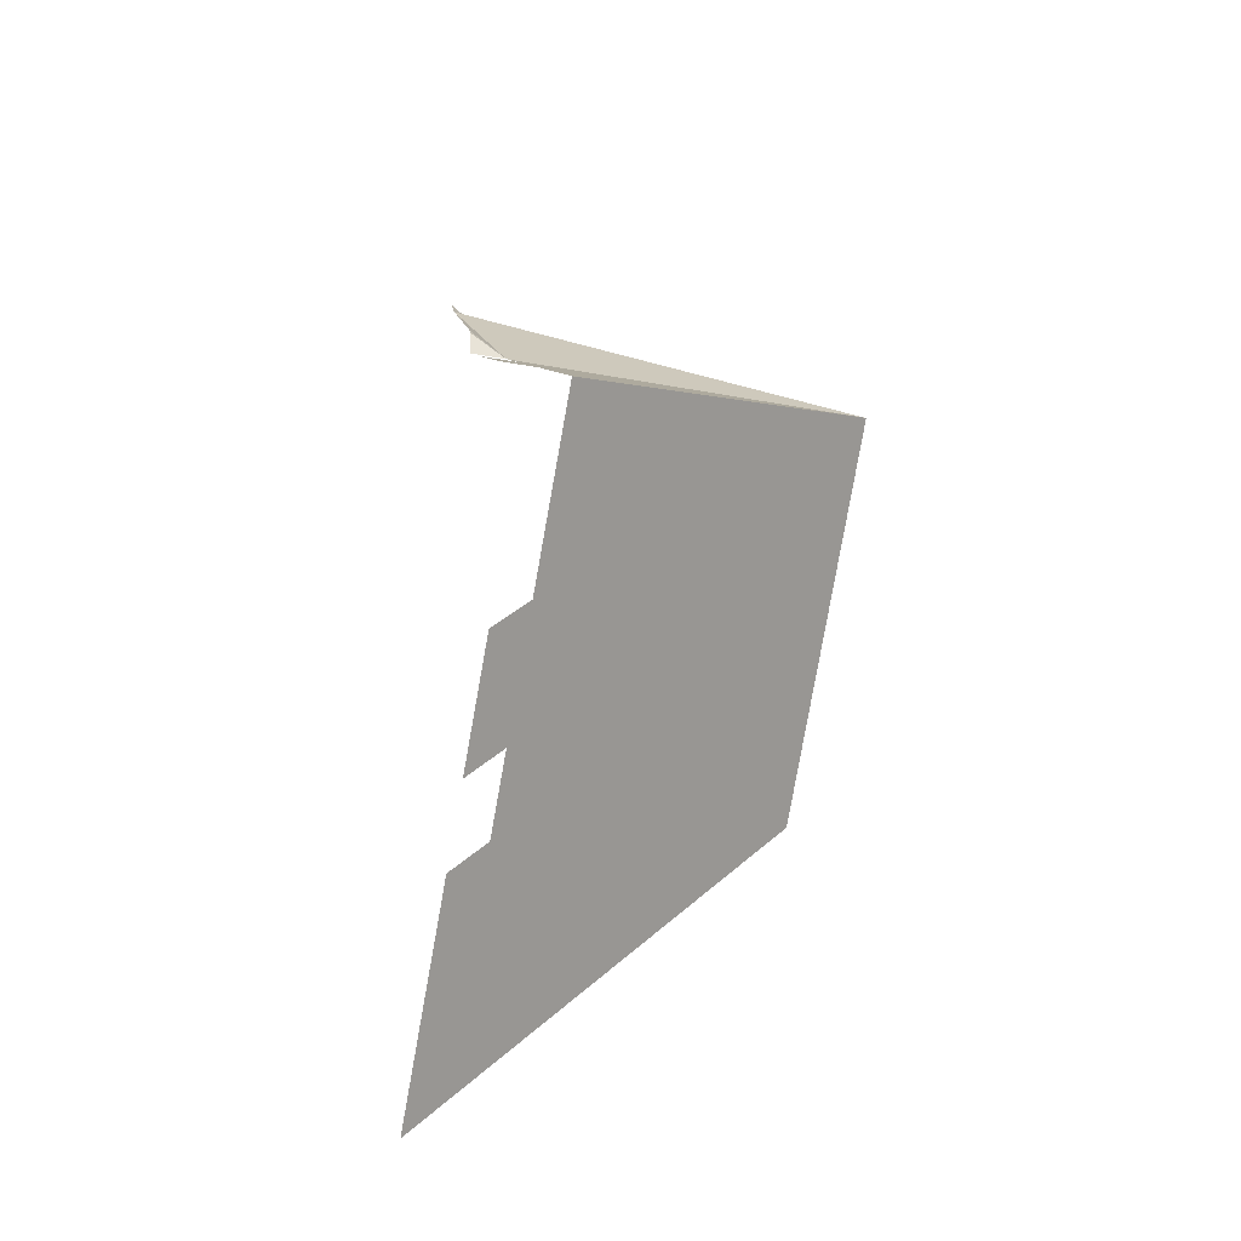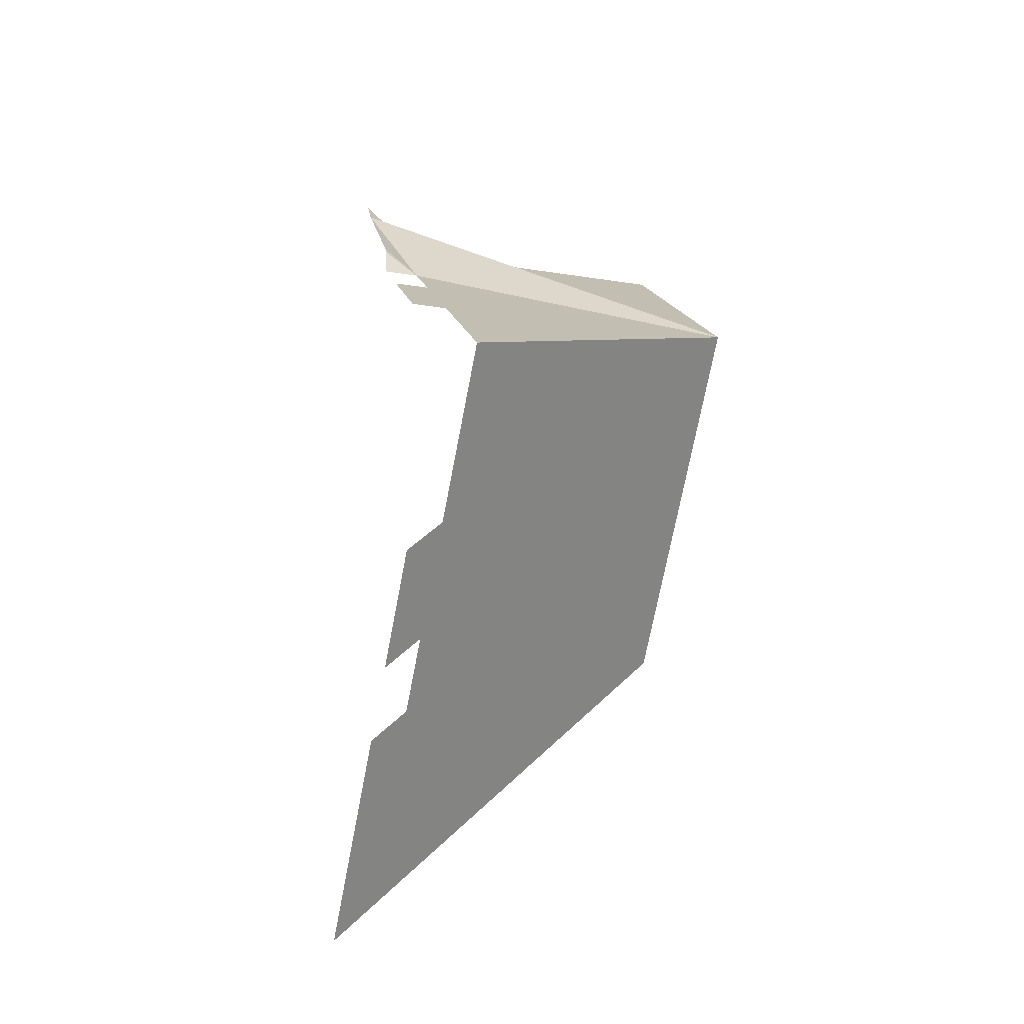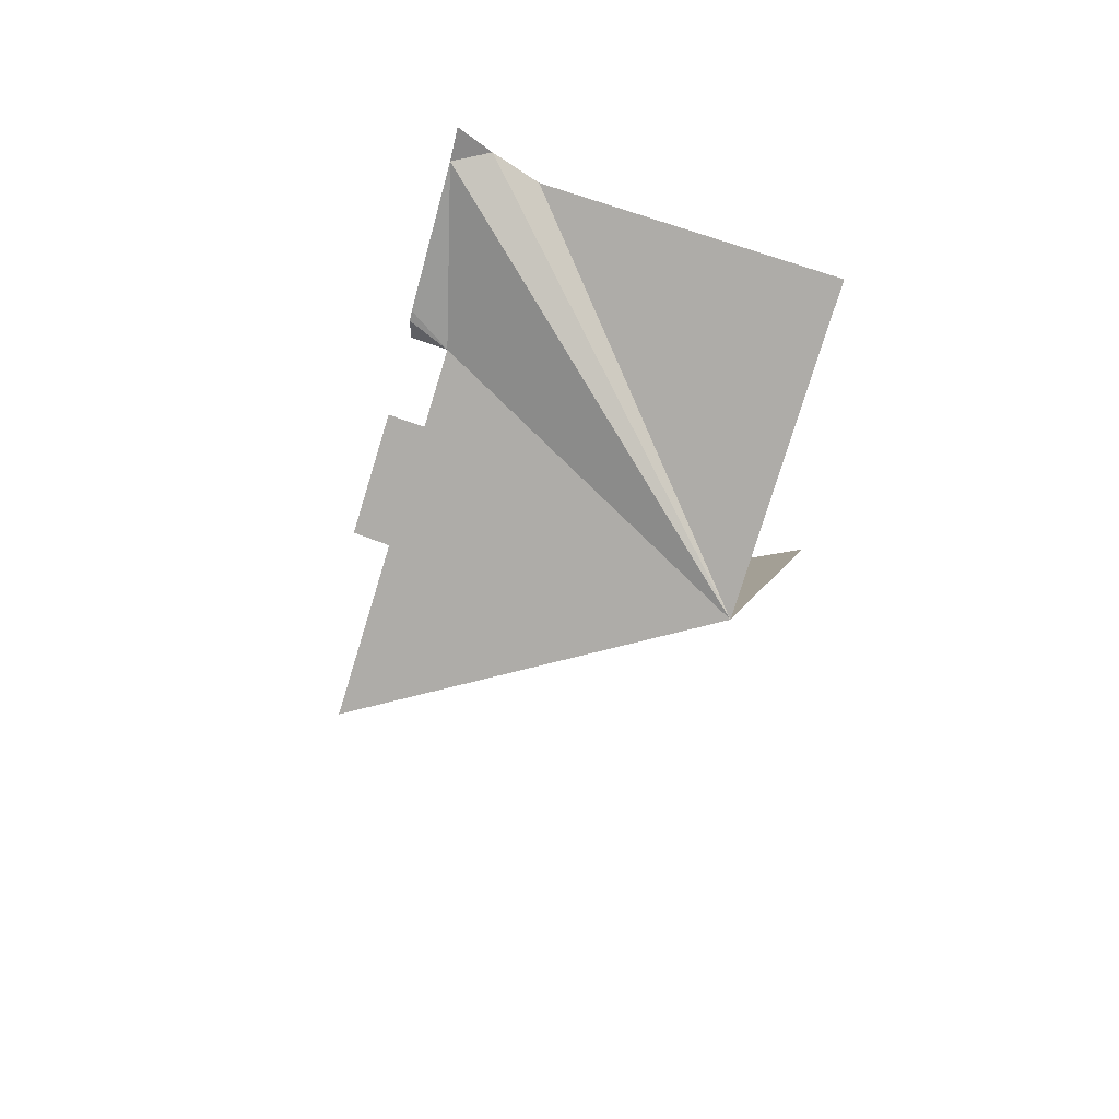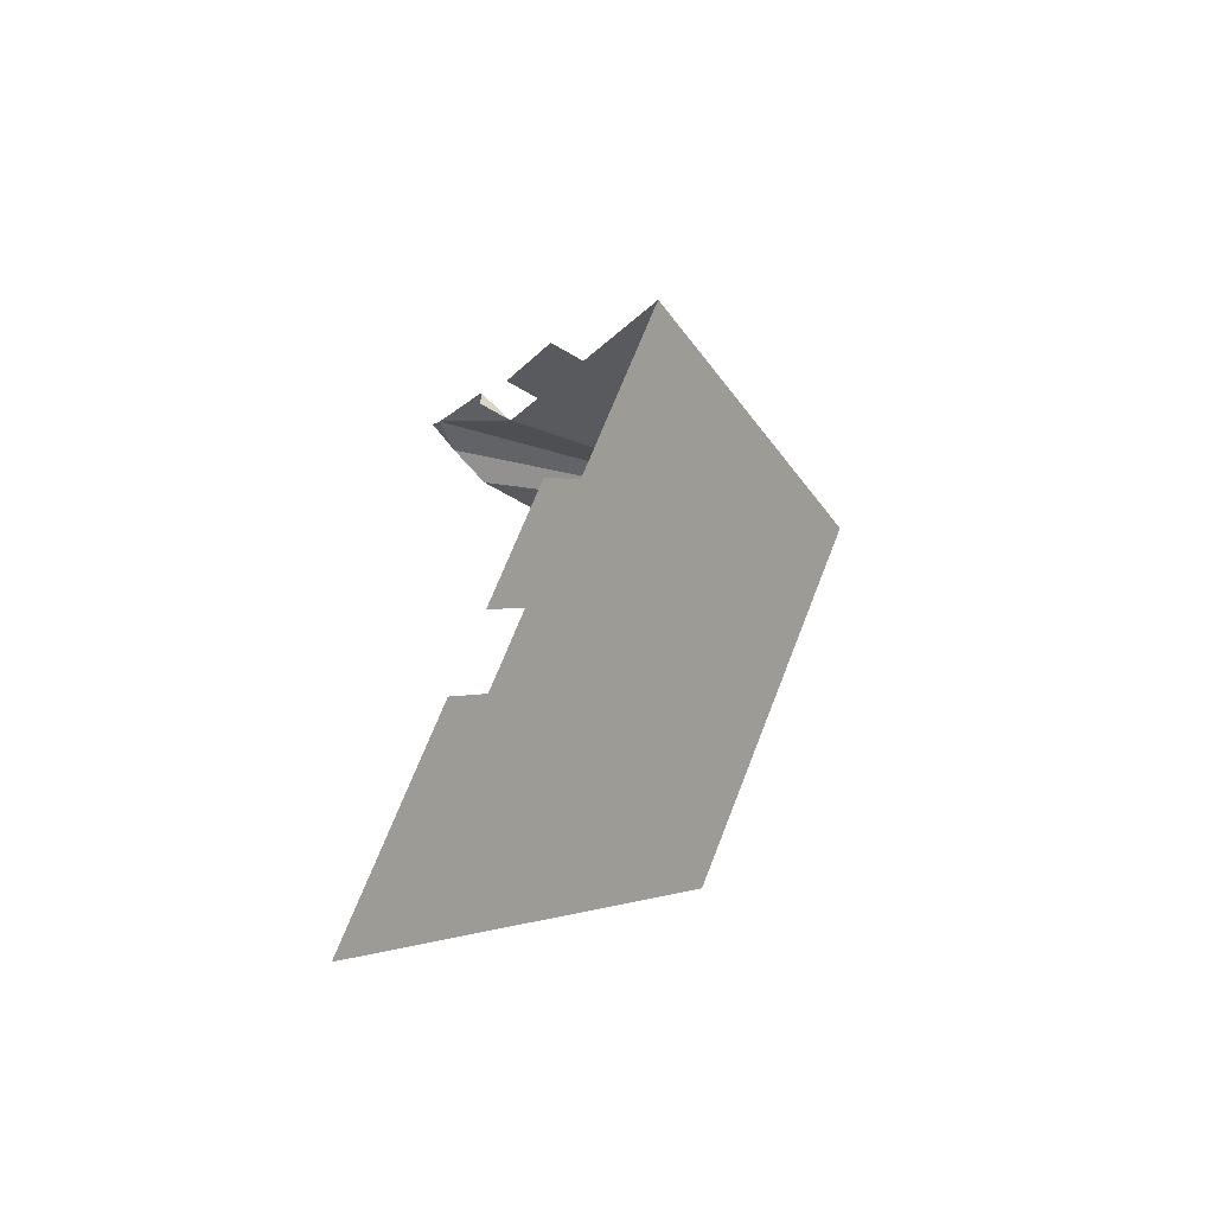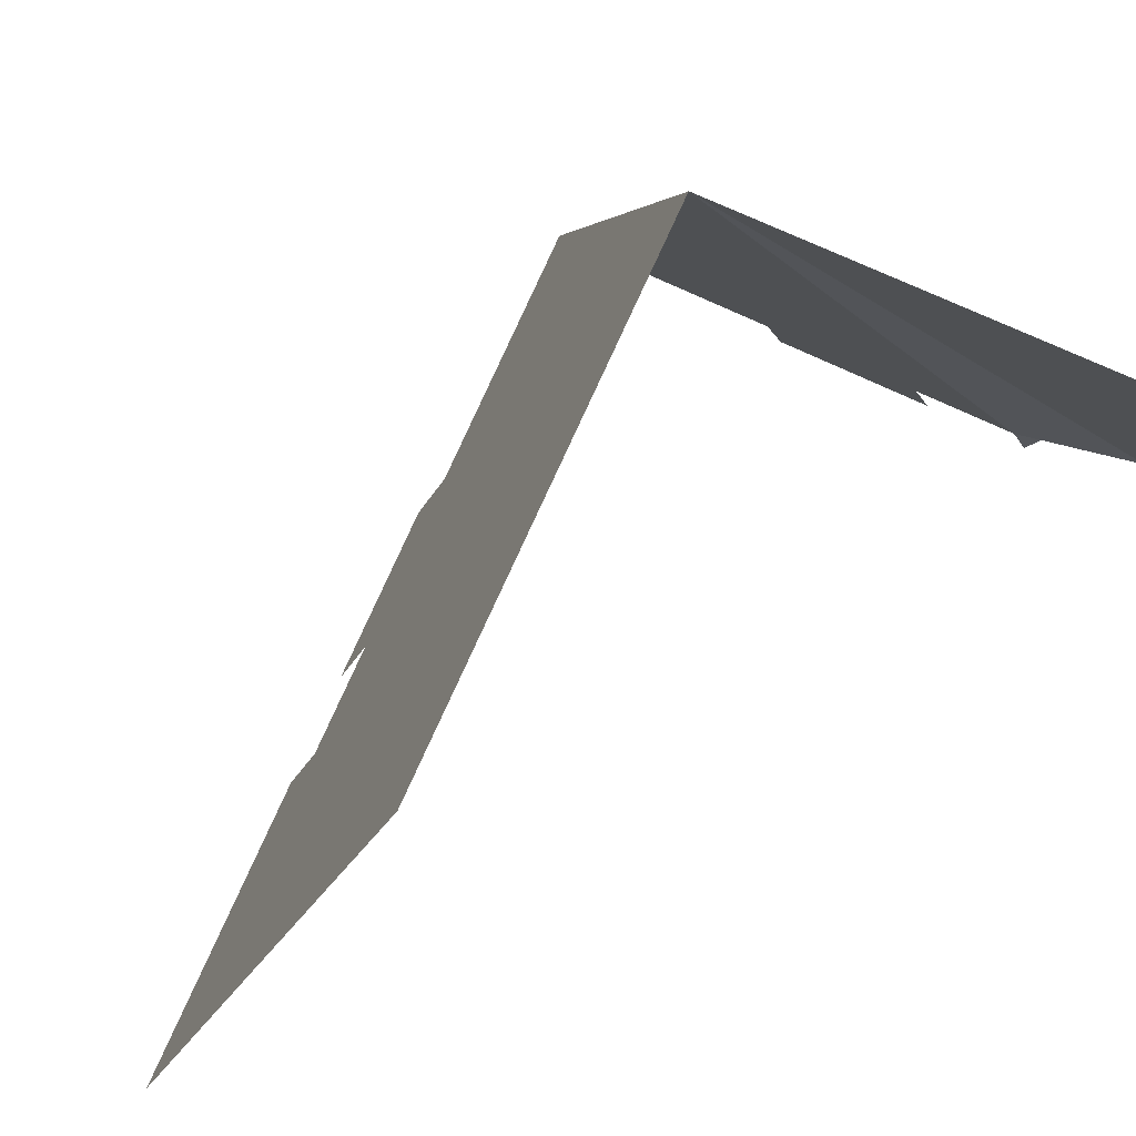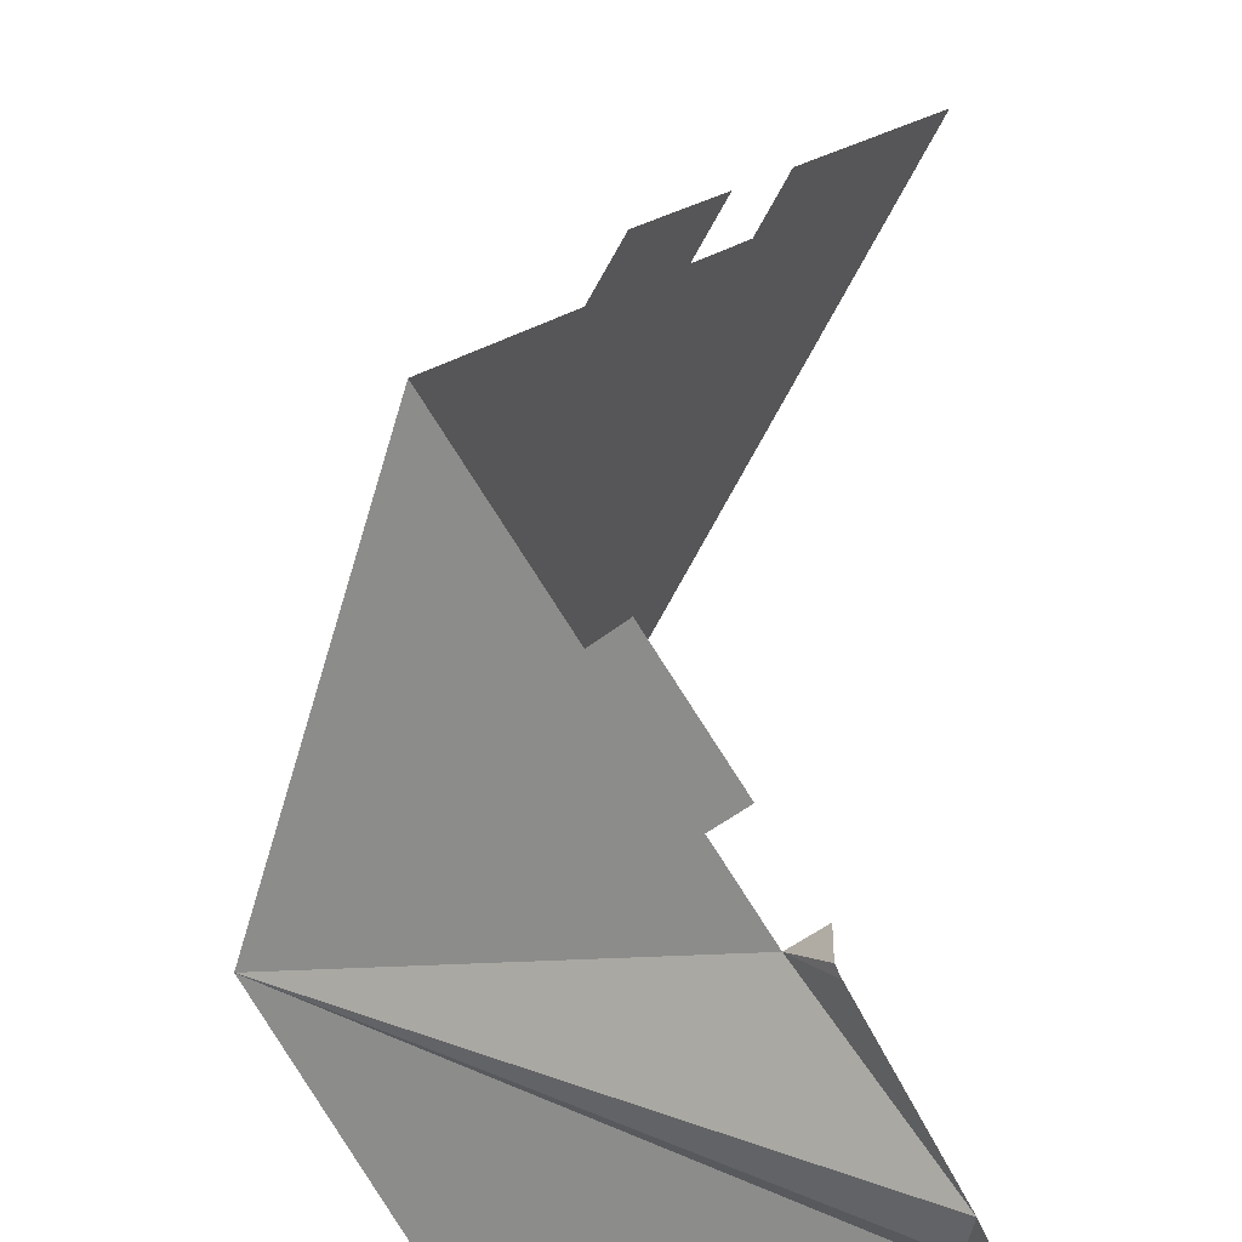
<metadata>
{"format":"obj","ext":"obj","renderer":"f3d","projection":"perspective","resolution":1024,"background":"white","views":[{"elev":-33.5,"azim":30.8,"up":"+Y"},{"elev":-24.6,"azim":29.7,"up":"+Y"},{"elev":59.0,"azim":68.8,"up":"+Y"},{"elev":-60.1,"azim":13.8,"up":"+Y"},{"elev":-62.7,"azim":117.5,"up":"+Z"},{"elev":50.8,"azim":179.6,"up":"+Z"}]}
</metadata>
<code>
o 立方体.001_cell.039
v 15.08 3.725 -17.71
v 15.25 3.976 -17.54
v 15.02 3.654 -17.38
v 15.02 4.013 -17.38
v 14.99 3.602 -17.41
v 14.99 4.054 -17.41
v 14.9 4.191 -17.46
v 14.91 4.17 -17.45
v 14.97 4.082 -17.39
v 14.97 4.054 -17.39
v 15 4.012 -17.36
v 14.97 4.076 -17.39
v 15.06 3.947 -17.31
v 15 3.623 -17.36
v 14.97 3.572 -17.39
v 15.11 4.153 -17.69
v 14.91 4.171 -17.48
v 14.93 4.149 -17.51
v 15.06 3.704 -17.31
v 14.87 3.425 -17.49
v 15.16 3.852 -17.25
v 15.08 3.734 -17.33
v 15.08 3.948 -17.33
f 6 8 2
f 22 2 5
f 13 11 4
f 6 10 12
f 23 13 4
f 6 12 9
f 23 4 6
f 2 21 23
f 18 16 2
f 8 7 17
f 17 18 2
f 2 23 6
f 6 9 8
f 8 17 2
f 14 19 22
f 22 21 2
f 2 1 20
f 20 15 5
f 3 14 22
f 2 20 5
f 5 3 22

</code>
